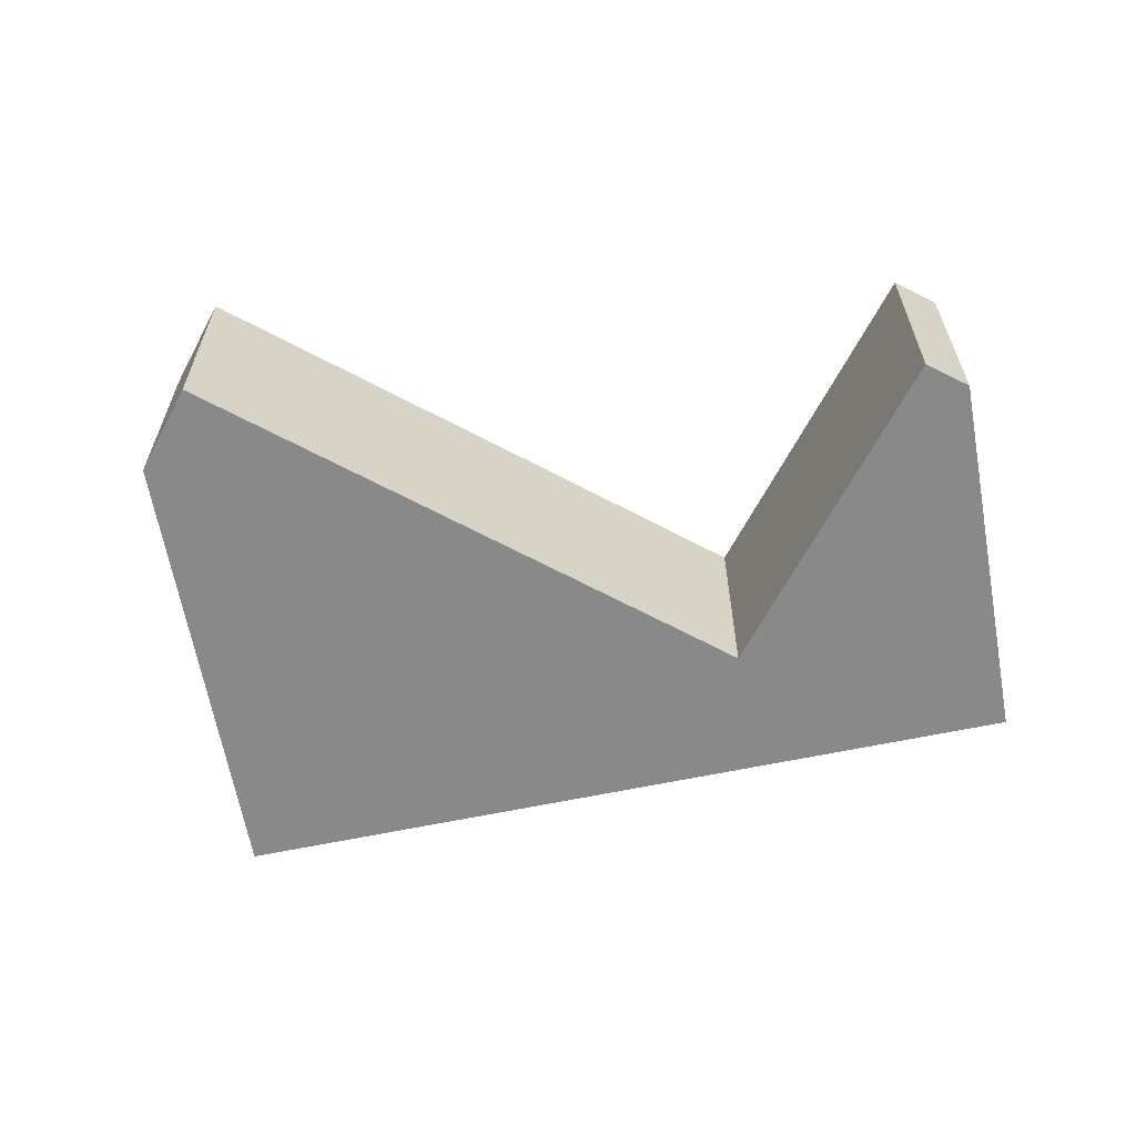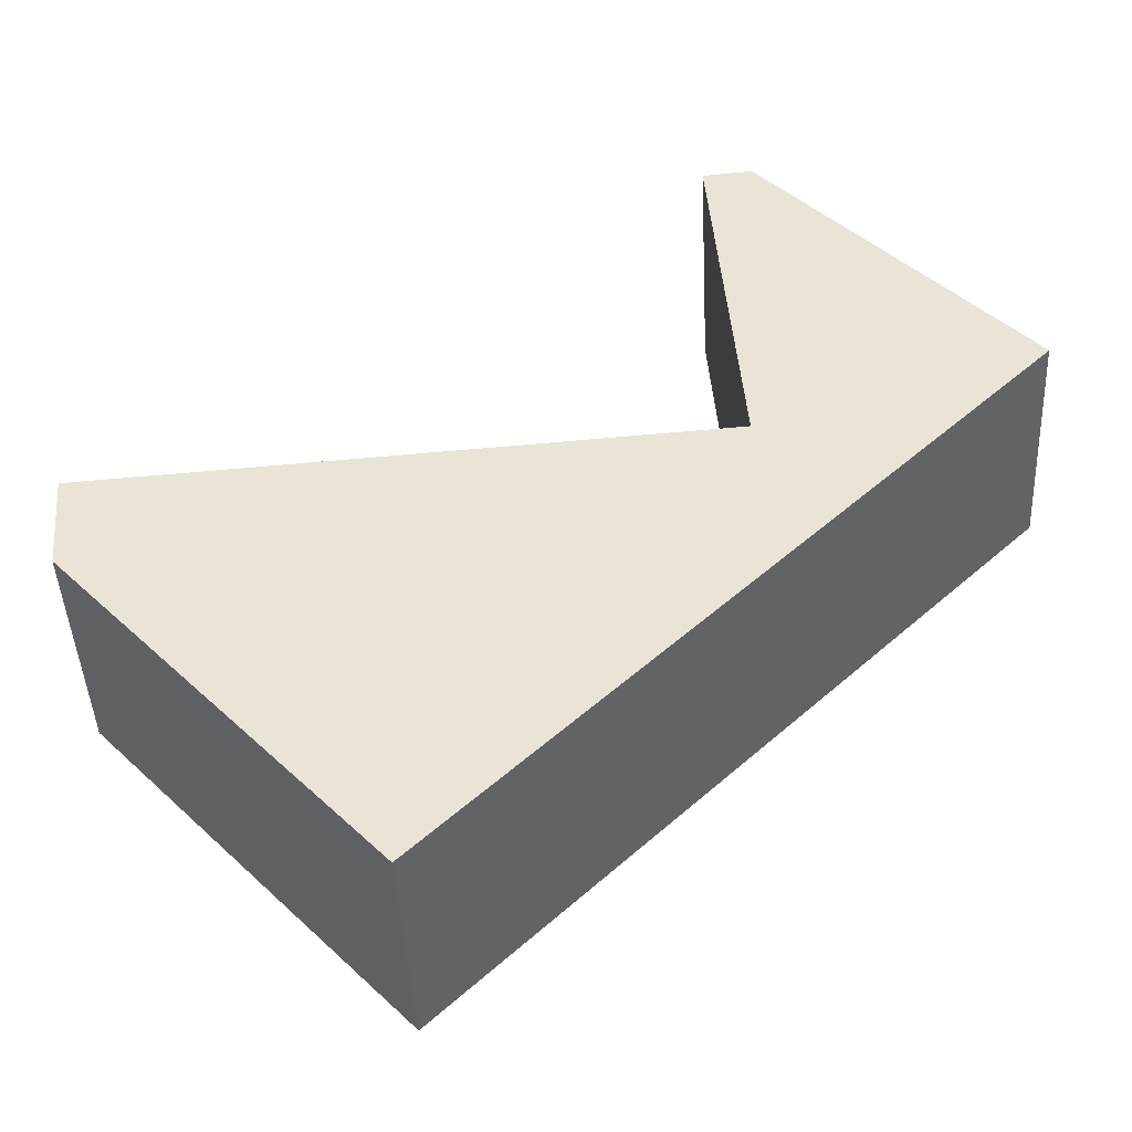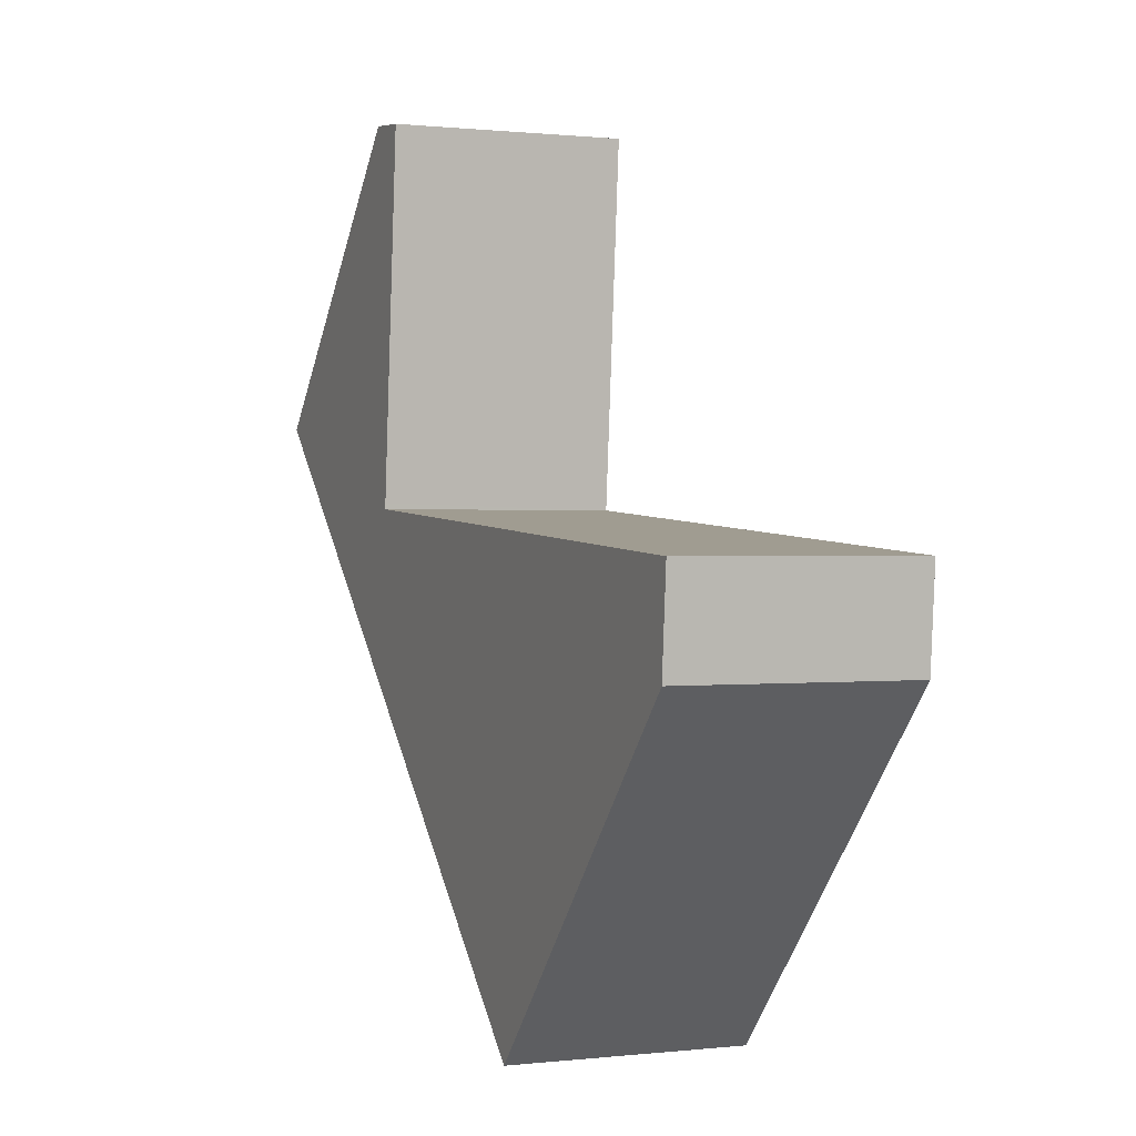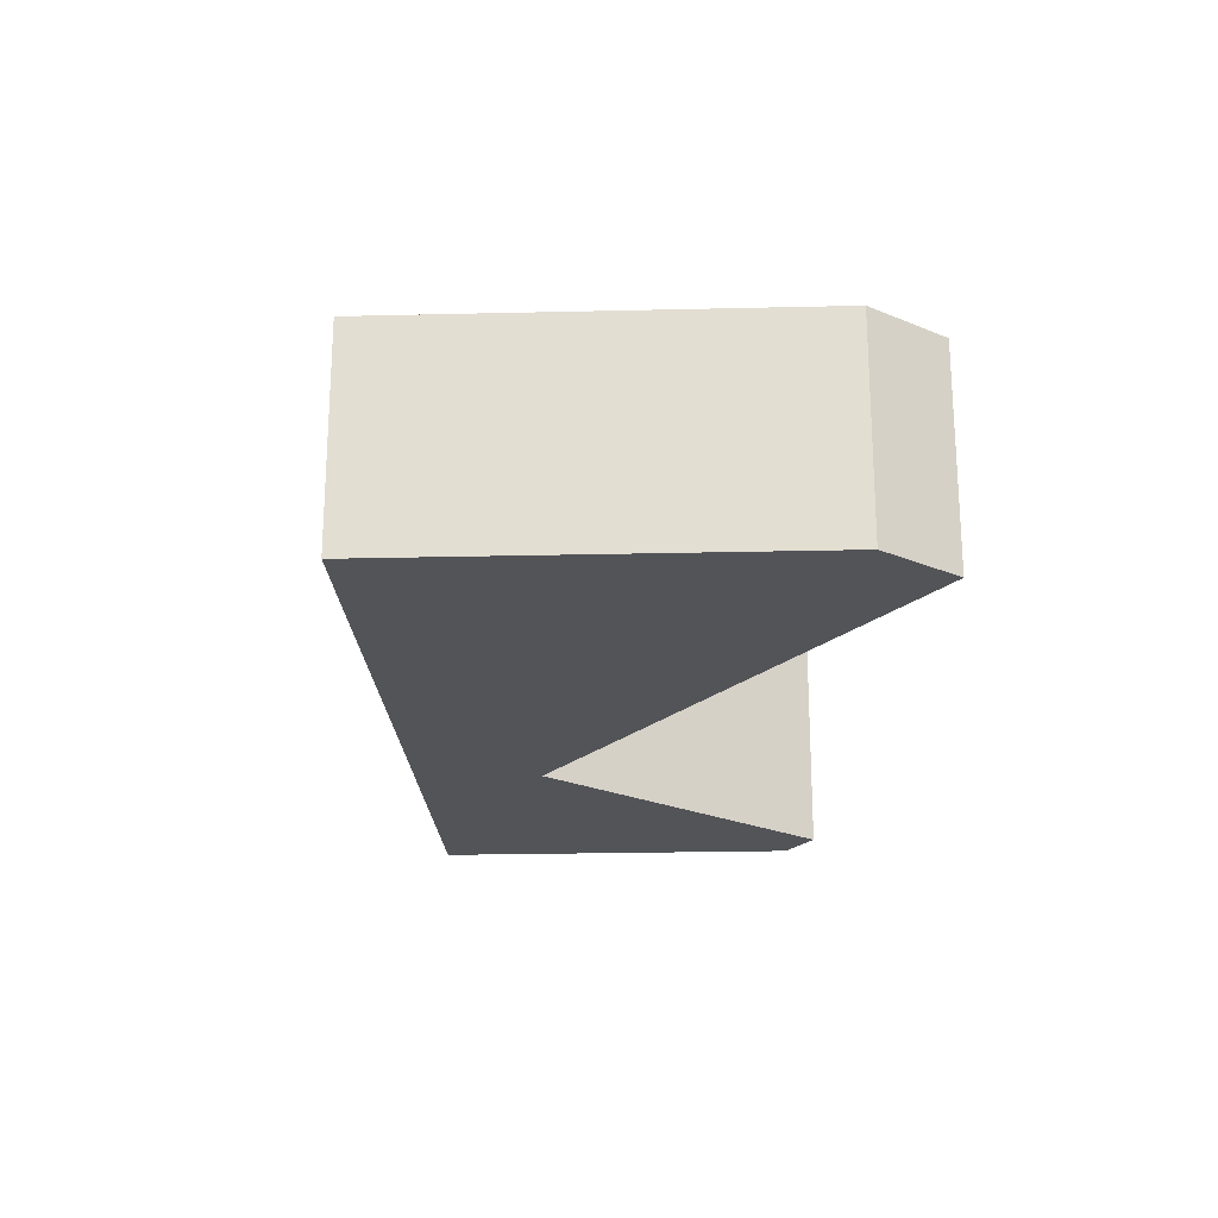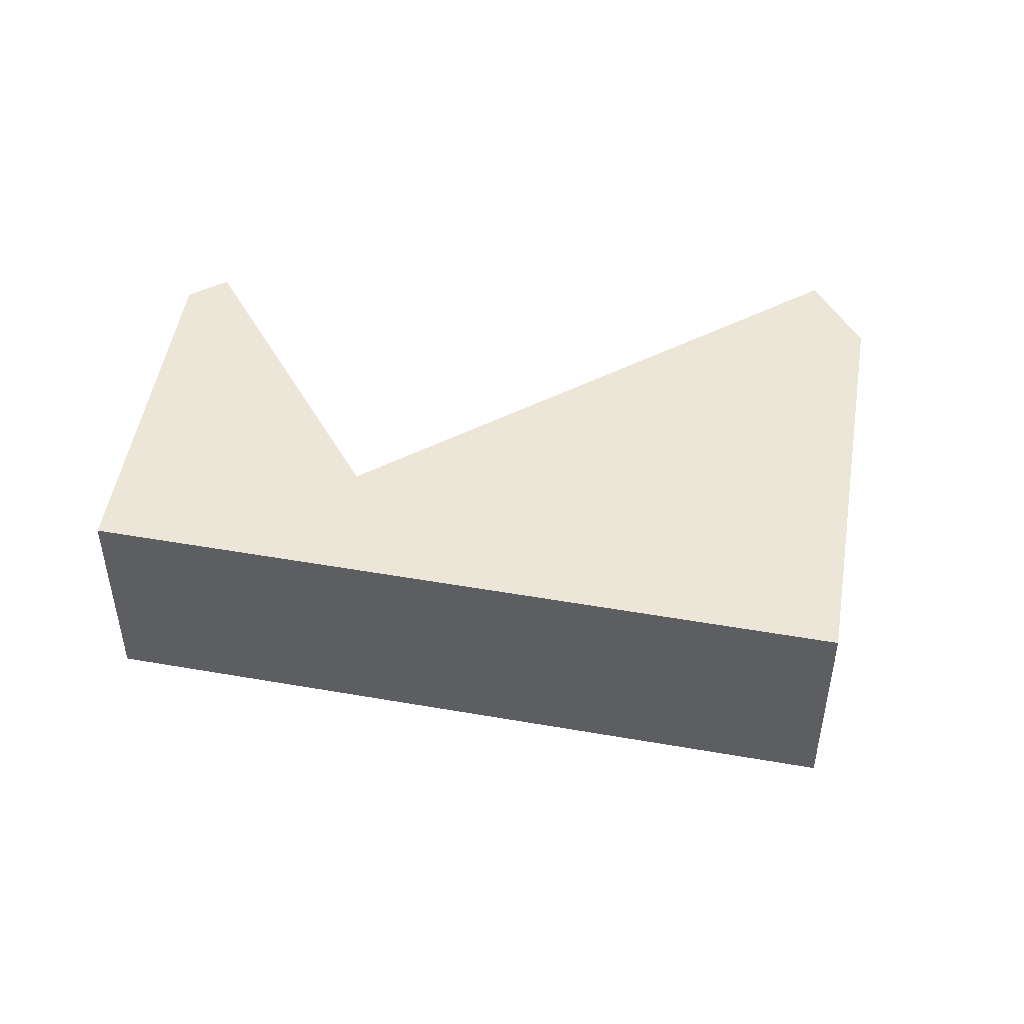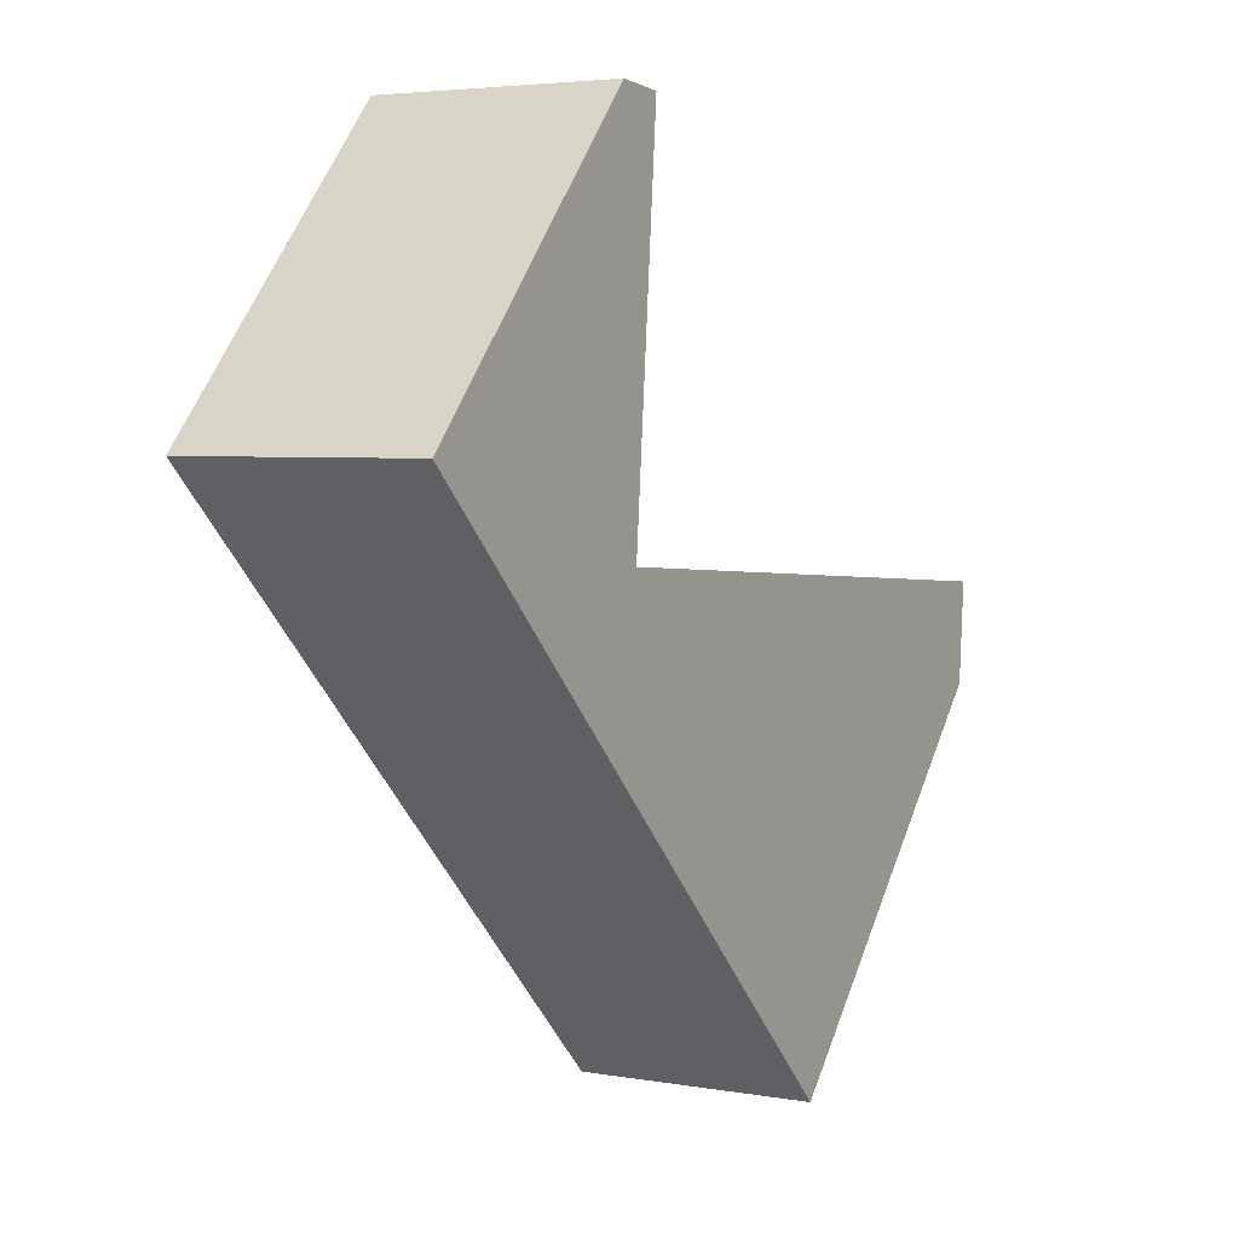
<metadata>
{"format":"obj","ext":"obj","renderer":"f3d","projection":"perspective","resolution":1024,"background":"white","views":[{"elev":-63.3,"azim":-32.4,"up":"+Y"},{"elev":-43.7,"azim":2.8,"up":"+Z"},{"elev":0.5,"azim":-113.5,"up":"+Z"},{"elev":-23.4,"azim":-130.3,"up":"+Y"},{"elev":48.9,"azim":146.7,"up":"+Y"},{"elev":4.1,"azim":120.4,"up":"+Z"}]}
</metadata>
<code>
v  0.133 4.004 -1.672
v  5.752 4.004 -7.313
v  5.525 4.004 -7.535
v  10.88 4.004 -2.303
v  0 4.004 2.452e-16
v  10.63 4.004 0.728
v  10.73 4.004 0.735
v  14.35 4.004 1.083
v  10.72 4.004 0.835
v  10.21 4.004 7.016
v  15.53 4.004 2.233
v  11.06 4.004 7.097
v  5.525 4.614e-16 -7.535
v  0.133 1.024e-16 -1.672
v  0 0 0
v  10.73 -4.501e-17 0.735
v  10.21 -4.296e-16 7.016
v  10.72 -5.113e-17 0.835
v  10.63 -4.458e-17 0.728
v  11.06 -4.346e-16 7.097
v  15.53 -1.367e-16 2.233
v  14.35 -6.631e-17 1.083
v  10.88 1.41e-16 -2.303
v  5.752 4.478e-16 -7.313
g defaultobject
f 1 2 3
f 2 1 4
f 4 1 5
f 4 5 6
f 4 6 7
f 4 7 8
f 8 7 9
f 8 9 10
f 8 10 11
f 11 10 12
f 13 1 3
f 1 13 14
f 14 5 1
f 5 14 15
f 16 9 7
f 9 16 10
f 10 16 17
f 17 16 18
f 15 6 5
f 6 15 19
f 6 19 7
f 7 19 16
f 17 12 10
f 12 17 20
f 20 11 12
f 11 20 21
f 21 8 11
f 8 21 4
f 4 21 22
f 4 22 23
f 4 23 2
f 2 23 24
f 2 24 3
f 3 24 13
f 20 22 21
f 22 20 23
f 23 20 16
f 16 20 18
f 18 20 17
f 23 16 19
f 23 19 15
f 23 15 24
f 24 15 13
f 13 15 14

</code>
